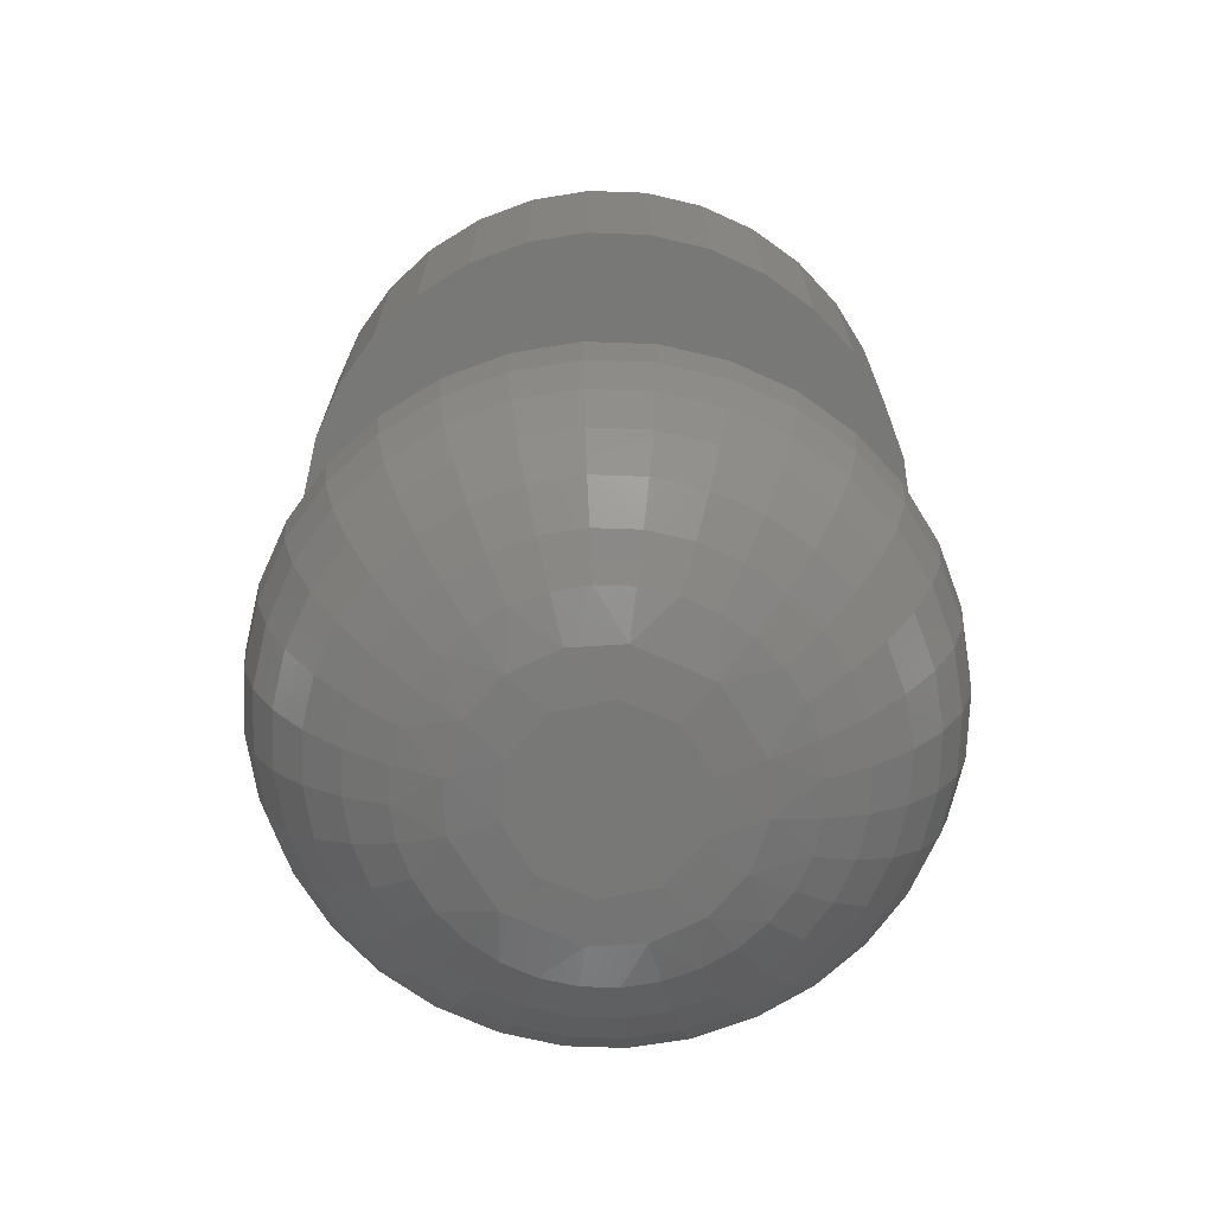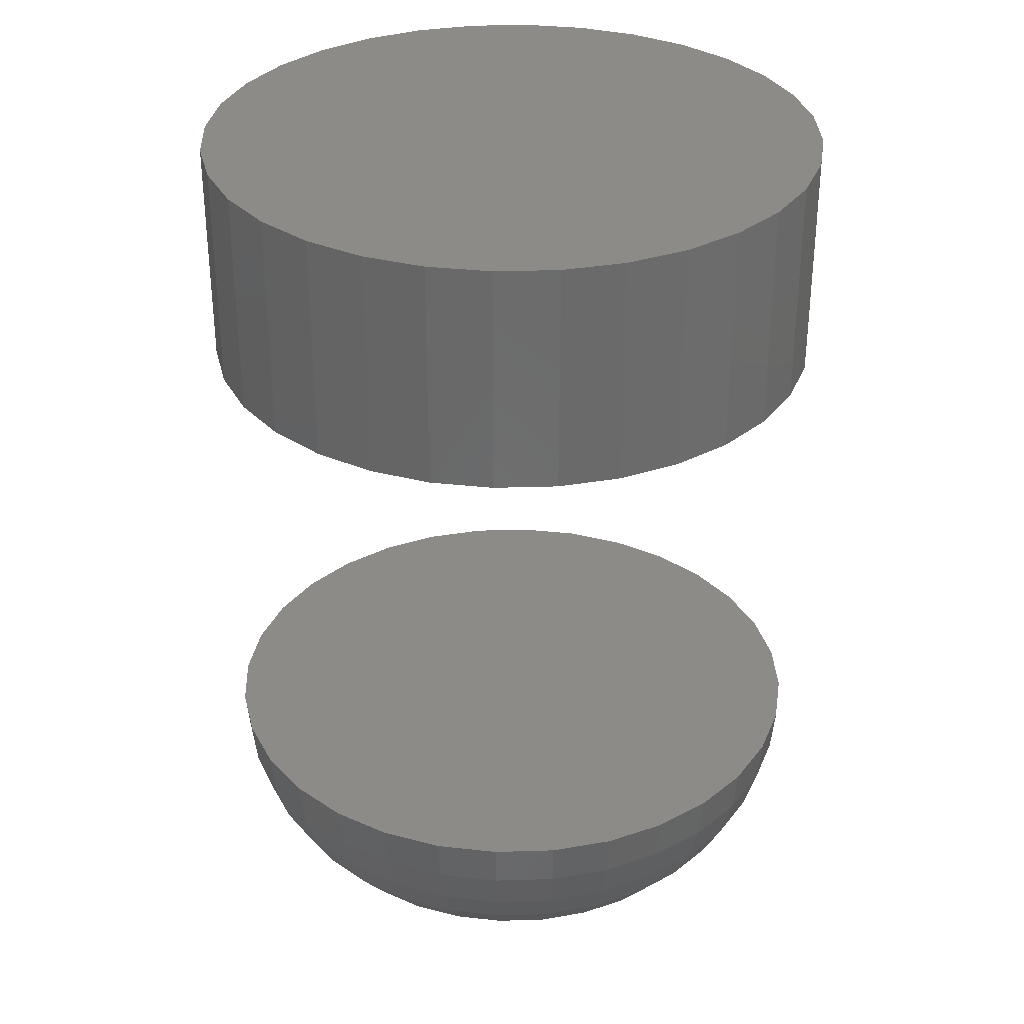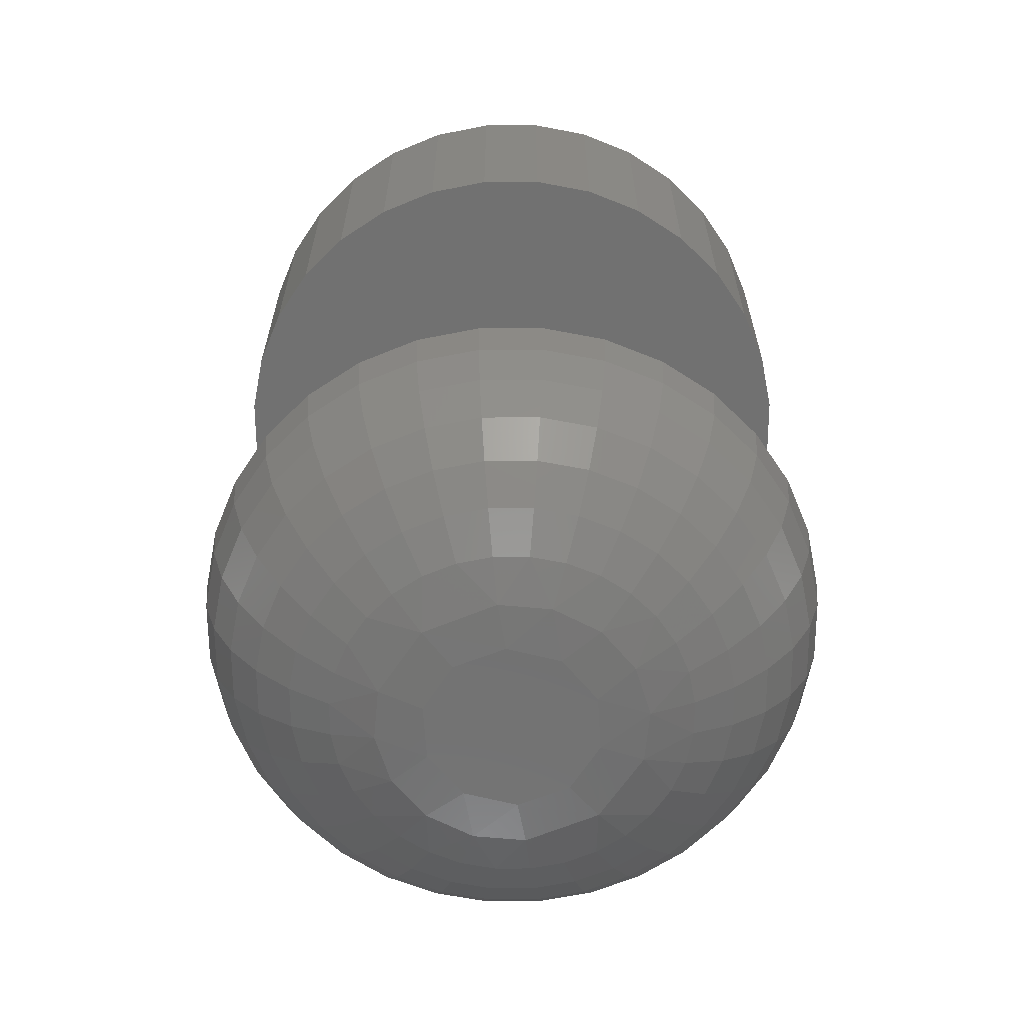
<metadata>
{"format":"stl","ext":"stl","renderer":"f3d","projection":"perspective","resolution":1024,"background":"white","views":[{"elev":-70.5,"azim":48.6,"up":"+Z"},{"elev":32.6,"azim":48.2,"up":"+Z"},{"elev":-63.5,"azim":-50.4,"up":"+Z"}]}
</metadata>
<code>
# stl→obj: 312 verts, 616 faces
v 0.7153 -0.03732 0
v 0.7168 -0.03625 0
v 0.7186 -0.03625 0
v 0.7201 -0.03732 0
v 0.7201 -0.0408 0
v 0.7153 -0.0408 0
v 0.7206 -0.03906 0
v 0.7168 -0.04188 0
v 0.7186 -0.04188 0
v 0.7147 -0.03906 0
v 0.7253 -0.03144 0.007812
v 0.7087 -0.03308 0.007812
v 0.7266 -0.03308 0.007812
v 0.7077 -0.03494 0.007812
v 0.7276 -0.03494 0.007812
v 0.7276 -0.04319 0.007812
v 0.7087 -0.04505 0.007812
v 0.7266 -0.04505 0.007812
v 0.7101 -0.04668 0.007812
v 0.7253 -0.04668 0.007812
v 0.7117 -0.04802 0.007812
v 0.7136 -0.04902 0.007812
v 0.7101 -0.03144 0.007812
v 0.7237 -0.03011 0.007812
v 0.7218 -0.02911 0.007812
v 0.7198 -0.0285 0.007812
v 0.7177 -0.02829 0.007812
v 0.7156 -0.0285 0.007812
v 0.7136 -0.02911 0.007812
v 0.7117 -0.03011 0.007812
v 0.7237 -0.04802 0.007812
v 0.7156 -0.04963 0.007812
v 0.7177 -0.04984 0.007812
v 0.7198 -0.04963 0.007812
v 0.7218 -0.04902 0.007812
v 0.7282 -0.03696 0.007812
v 0.7071 -0.03696 0.007812
v 0.7285 -0.03906 0.007812
v 0.7069 -0.03906 0.007812
v 0.7282 -0.04116 0.007812
v 0.7071 -0.04116 0.007812
v 0.7077 -0.04319 0.007812
v 0.714 -0.04155 0.0001501
v 0.7132 -0.03906 0.0001501
v 0.7168 -0.04346 0.0001501
v 0.7152 -0.04279 0.0001501
v 0.7202 -0.04279 0.0001501
v 0.7186 -0.04346 0.0001501
v 0.7214 -0.04155 0.0001501
v 0.7222 -0.03906 0.0001501
v 0.7122 -0.04134 0.0005947
v 0.7135 -0.04327 0.0005947
v 0.7154 -0.04456 0.0005947
v 0.7177 -0.04501 0.0005947
v 0.72 -0.04456 0.0005947
v 0.7219 -0.04327 0.0005947
v 0.7232 -0.04134 0.0005947
v 0.7283 -0.03906 0.006288
v 0.7281 -0.04113 0.006288
v 0.7279 -0.03906 0.004823
v 0.7277 -0.04105 0.004823
v 0.7271 -0.03906 0.003472
v 0.727 -0.04091 0.003472
v 0.7262 -0.03906 0.002288
v 0.726 -0.04072 0.002288
v 0.725 -0.03906 0.001317
v 0.7248 -0.04049 0.001317
v 0.7236 -0.03906 0.0005947
v 0.7235 -0.04022 0.0005947
v 0.7073 -0.04113 0.006288
v 0.7071 -0.03906 0.006288
v 0.7077 -0.04105 0.004823
v 0.7075 -0.03906 0.004823
v 0.7084 -0.04091 0.003472
v 0.7082 -0.03906 0.003472
v 0.7094 -0.04072 0.002288
v 0.7092 -0.03906 0.002288
v 0.7105 -0.04049 0.001317
v 0.7104 -0.03906 0.001317
v 0.7118 -0.04022 0.0005947
v 0.7117 -0.03906 0.0005947
v 0.7079 -0.04313 0.006288
v 0.7083 -0.04296 0.004823
v 0.7089 -0.04268 0.003472
v 0.7098 -0.04231 0.002288
v 0.7109 -0.04186 0.001317
v 0.7088 -0.04496 0.006288
v 0.7092 -0.04472 0.004823
v 0.7098 -0.04432 0.003472
v 0.7106 -0.04378 0.002288
v 0.7116 -0.04312 0.001317
v 0.7127 -0.04237 0.0005947
v 0.7102 -0.04657 0.006288
v 0.7105 -0.04626 0.004823
v 0.711 -0.04575 0.003472
v 0.7117 -0.04506 0.002288
v 0.7125 -0.04423 0.001317
v 0.7118 -0.0479 0.006288
v 0.712 -0.04753 0.004823
v 0.7124 -0.04693 0.003472
v 0.713 -0.04612 0.002288
v 0.7136 -0.04513 0.001317
v 0.7144 -0.04401 0.0005947
v 0.7136 -0.04888 0.006288
v 0.7138 -0.04847 0.004823
v 0.7141 -0.0478 0.003472
v 0.7144 -0.0469 0.002288
v 0.7149 -0.04581 0.001317
v 0.7156 -0.04948 0.006288
v 0.7157 -0.04905 0.004823
v 0.7158 -0.04834 0.003472
v 0.716 -0.04738 0.002288
v 0.7163 -0.04622 0.001317
v 0.7165 -0.0449 0.0005947
v 0.7177 -0.04969 0.006288
v 0.7177 -0.04924 0.004823
v 0.7177 -0.04852 0.003472
v 0.7177 -0.04755 0.002288
v 0.7177 -0.04636 0.001317
v 0.7198 -0.04948 0.006288
v 0.7197 -0.04905 0.004823
v 0.7195 -0.04834 0.003472
v 0.7193 -0.04738 0.002288
v 0.7191 -0.04622 0.001317
v 0.7188 -0.0449 0.0005947
v 0.7217 -0.04888 0.006288
v 0.7216 -0.04847 0.004823
v 0.7213 -0.0478 0.003472
v 0.7209 -0.0469 0.002288
v 0.7205 -0.04581 0.001317
v 0.7236 -0.0479 0.006288
v 0.7233 -0.04753 0.004823
v 0.7229 -0.04693 0.003472
v 0.7224 -0.04612 0.002288
v 0.7217 -0.04513 0.001317
v 0.721 -0.04401 0.0005947
v 0.7252 -0.04657 0.006288
v 0.7249 -0.04626 0.004823
v 0.7244 -0.04575 0.003472
v 0.7237 -0.04506 0.002288
v 0.7228 -0.04423 0.001317
v 0.7265 -0.04496 0.006288
v 0.7261 -0.04472 0.004823
v 0.7255 -0.04432 0.003472
v 0.7247 -0.04378 0.002288
v 0.7238 -0.04312 0.001317
v 0.7226 -0.04237 0.0005947
v 0.7275 -0.04313 0.006288
v 0.7271 -0.04296 0.004823
v 0.7264 -0.04268 0.003472
v 0.7255 -0.04231 0.002288
v 0.7244 -0.04186 0.001317
v 0.7214 -0.03657 0.0001501
v 0.7186 -0.03466 0.0001501
v 0.7202 -0.03533 0.0001501
v 0.7152 -0.03533 0.0001501
v 0.7168 -0.03466 0.0001501
v 0.714 -0.03657 0.0001501
v 0.7232 -0.03679 0.0005947
v 0.7219 -0.03486 0.0005947
v 0.72 -0.03357 0.0005947
v 0.7177 -0.03311 0.0005947
v 0.7154 -0.03357 0.0005947
v 0.7135 -0.03486 0.0005947
v 0.7122 -0.03679 0.0005947
v 0.7073 -0.03699 0.006288
v 0.7077 -0.03708 0.004823
v 0.7084 -0.03722 0.003472
v 0.7094 -0.03741 0.002288
v 0.7105 -0.03764 0.001317
v 0.7118 -0.0379 0.0005947
v 0.7281 -0.03699 0.006288
v 0.7277 -0.03708 0.004823
v 0.727 -0.03722 0.003472
v 0.726 -0.03741 0.002288
v 0.7248 -0.03764 0.001317
v 0.7235 -0.0379 0.0005947
v 0.7275 -0.035 0.006288
v 0.7271 -0.03517 0.004823
v 0.7264 -0.03544 0.003472
v 0.7255 -0.03582 0.002288
v 0.7244 -0.03627 0.001317
v 0.7265 -0.03316 0.006288
v 0.7261 -0.03341 0.004823
v 0.7255 -0.03381 0.003472
v 0.7247 -0.03435 0.002288
v 0.7238 -0.03501 0.001317
v 0.7226 -0.03576 0.0005947
v 0.7252 -0.03155 0.006288
v 0.7249 -0.03187 0.004823
v 0.7244 -0.03238 0.003472
v 0.7237 -0.03306 0.002288
v 0.7228 -0.0339 0.001317
v 0.7236 -0.03023 0.006288
v 0.7233 -0.0306 0.004823
v 0.7229 -0.0312 0.003472
v 0.7224 -0.03201 0.002288
v 0.7217 -0.03299 0.001317
v 0.721 -0.03412 0.0005947
v 0.7217 -0.02925 0.006288
v 0.7216 -0.02966 0.004823
v 0.7213 -0.03033 0.003472
v 0.7209 -0.03122 0.002288
v 0.7205 -0.03232 0.001317
v 0.7198 -0.02864 0.006288
v 0.7197 -0.02908 0.004823
v 0.7195 -0.02979 0.003472
v 0.7193 -0.03074 0.002288
v 0.7191 -0.0319 0.001317
v 0.7188 -0.03323 0.0005947
v 0.7177 -0.02844 0.006288
v 0.7177 -0.02888 0.004823
v 0.7177 -0.02961 0.003472
v 0.7177 -0.03058 0.002288
v 0.7177 -0.03176 0.001317
v 0.7156 -0.02864 0.006288
v 0.7157 -0.02908 0.004823
v 0.7158 -0.02979 0.003472
v 0.716 -0.03074 0.002288
v 0.7163 -0.0319 0.001317
v 0.7165 -0.03323 0.0005947
v 0.7136 -0.02925 0.006288
v 0.7138 -0.02966 0.004823
v 0.7141 -0.03033 0.003472
v 0.7144 -0.03122 0.002288
v 0.7149 -0.03232 0.001317
v 0.7118 -0.03023 0.006288
v 0.712 -0.0306 0.004823
v 0.7124 -0.0312 0.003472
v 0.713 -0.03201 0.002288
v 0.7136 -0.03299 0.001317
v 0.7144 -0.03412 0.0005947
v 0.7102 -0.03155 0.006288
v 0.7105 -0.03187 0.004823
v 0.711 -0.03238 0.003472
v 0.7117 -0.03306 0.002288
v 0.7125 -0.0339 0.001317
v 0.7088 -0.03316 0.006288
v 0.7092 -0.03341 0.004823
v 0.7098 -0.03381 0.003472
v 0.7106 -0.03435 0.002288
v 0.7116 -0.03501 0.001317
v 0.7127 -0.03576 0.0005947
v 0.7079 -0.035 0.006288
v 0.7083 -0.03517 0.004823
v 0.7089 -0.03544 0.003472
v 0.7098 -0.03582 0.002288
v 0.7109 -0.03627 0.001317
v 0.7069 -0.03906 0.02344
v 0.7069 -0.03906 0.03125
v 0.7071 -0.03696 0.02344
v 0.7071 -0.03696 0.03125
v 0.7077 -0.03494 0.02344
v 0.7077 -0.03494 0.03125
v 0.7087 -0.03308 0.02344
v 0.7087 -0.03308 0.03125
v 0.7101 -0.03144 0.02344
v 0.7101 -0.03144 0.03125
v 0.7117 -0.03011 0.02344
v 0.7117 -0.03011 0.03125
v 0.7136 -0.02911 0.02344
v 0.7136 -0.02911 0.03125
v 0.7156 -0.0285 0.02344
v 0.7156 -0.0285 0.03125
v 0.7177 -0.02829 0.02344
v 0.7177 -0.02829 0.03125
v 0.7198 -0.0285 0.02344
v 0.7198 -0.0285 0.03125
v 0.7218 -0.02911 0.02344
v 0.7218 -0.02911 0.03125
v 0.7237 -0.03011 0.02344
v 0.7237 -0.03011 0.03125
v 0.7253 -0.03144 0.02344
v 0.7253 -0.03144 0.03125
v 0.7266 -0.03308 0.02344
v 0.7266 -0.03308 0.03125
v 0.7276 -0.03494 0.02344
v 0.7276 -0.03494 0.03125
v 0.7282 -0.03696 0.02344
v 0.7282 -0.03696 0.03125
v 0.7285 -0.03906 0.02344
v 0.7285 -0.03906 0.03125
v 0.7282 -0.04116 0.02344
v 0.7282 -0.04116 0.03125
v 0.7276 -0.04319 0.02344
v 0.7276 -0.04319 0.03125
v 0.7266 -0.04505 0.02344
v 0.7266 -0.04505 0.03125
v 0.7253 -0.04668 0.02344
v 0.7253 -0.04668 0.03125
v 0.7237 -0.04802 0.02344
v 0.7237 -0.04802 0.03125
v 0.7218 -0.04902 0.02344
v 0.7218 -0.04902 0.03125
v 0.7198 -0.04963 0.02344
v 0.7198 -0.04963 0.03125
v 0.7177 -0.04984 0.02344
v 0.7177 -0.04984 0.03125
v 0.7156 -0.04963 0.02344
v 0.7156 -0.04963 0.03125
v 0.7136 -0.04902 0.02344
v 0.7136 -0.04902 0.03125
v 0.7117 -0.04802 0.02344
v 0.7117 -0.04802 0.03125
v 0.7101 -0.04668 0.02344
v 0.7101 -0.04668 0.03125
v 0.7087 -0.04505 0.02344
v 0.7087 -0.04505 0.03125
v 0.7077 -0.04319 0.02344
v 0.7077 -0.04319 0.03125
v 0.7071 -0.04116 0.02344
v 0.7071 -0.04116 0.03125
f 1 2 3
f 4 1 3
f 5 6 7
f 5 8 6
f 9 8 5
f 10 1 4
f 10 4 7
f 10 7 6
f 11 12 13
f 12 14 13
f 13 14 15
f 16 17 18
f 17 19 18
f 18 19 20
f 19 21 20
f 20 21 22
f 23 12 11
f 23 11 24
f 23 24 25
f 23 25 26
f 23 26 27
f 23 27 28
f 23 28 29
f 23 29 30
f 31 20 22
f 31 22 32
f 31 32 33
f 31 33 34
f 31 34 35
f 15 14 36
f 36 14 37
f 36 37 38
f 38 37 39
f 38 39 40
f 40 39 41
f 40 41 16
f 16 41 42
f 16 42 17
f 6 43 44
f 10 6 44
f 8 45 46
f 8 46 6
f 9 47 48
f 9 48 45
f 9 45 8
f 5 49 47
f 5 47 9
f 7 50 5
f 51 44 43
f 52 43 46
f 6 46 43
f 53 46 45
f 54 45 48
f 55 48 47
f 56 47 49
f 57 49 50
f 5 50 49
f 38 40 58
f 58 40 59
f 58 59 60
f 60 59 61
f 60 61 62
f 62 61 63
f 62 63 64
f 64 63 65
f 64 65 66
f 66 65 67
f 66 67 68
f 68 67 69
f 68 69 50
f 41 39 70
f 70 39 71
f 70 71 72
f 72 71 73
f 72 73 74
f 74 73 75
f 74 75 76
f 76 75 77
f 76 77 78
f 78 77 79
f 78 79 80
f 80 79 81
f 80 81 44
f 42 41 82
f 82 41 70
f 82 70 83
f 83 70 72
f 83 72 84
f 84 72 74
f 84 74 85
f 85 74 76
f 85 76 86
f 86 76 78
f 86 78 51
f 51 78 80
f 51 80 44
f 17 42 87
f 87 42 82
f 87 82 88
f 88 82 83
f 88 83 89
f 89 83 84
f 89 84 90
f 90 84 85
f 90 85 91
f 91 85 86
f 91 86 92
f 92 86 51
f 92 51 43
f 19 17 93
f 93 17 87
f 93 87 94
f 94 87 88
f 94 88 95
f 95 88 89
f 95 89 96
f 96 89 90
f 96 90 97
f 97 90 91
f 97 91 52
f 52 91 92
f 52 92 43
f 21 19 98
f 98 19 93
f 98 93 99
f 99 93 94
f 99 94 100
f 100 94 95
f 100 95 101
f 101 95 96
f 101 96 102
f 102 96 97
f 102 97 103
f 103 97 52
f 103 52 46
f 22 21 104
f 104 21 98
f 104 98 105
f 105 98 99
f 105 99 106
f 106 99 100
f 106 100 107
f 107 100 101
f 107 101 108
f 108 101 102
f 108 102 53
f 53 102 103
f 53 103 46
f 32 22 109
f 109 22 104
f 109 104 110
f 110 104 105
f 110 105 111
f 111 105 106
f 111 106 112
f 112 106 107
f 112 107 113
f 113 107 108
f 113 108 114
f 114 108 53
f 114 53 45
f 33 32 115
f 115 32 109
f 115 109 116
f 116 109 110
f 116 110 117
f 117 110 111
f 117 111 118
f 118 111 112
f 118 112 119
f 119 112 113
f 119 113 54
f 54 113 114
f 54 114 45
f 34 33 120
f 120 33 115
f 120 115 121
f 121 115 116
f 121 116 122
f 122 116 117
f 122 117 123
f 123 117 118
f 123 118 124
f 124 118 119
f 124 119 125
f 125 119 54
f 125 54 48
f 35 34 126
f 126 34 120
f 126 120 127
f 127 120 121
f 127 121 128
f 128 121 122
f 128 122 129
f 129 122 123
f 129 123 130
f 130 123 124
f 130 124 55
f 55 124 125
f 55 125 48
f 31 35 131
f 131 35 126
f 131 126 132
f 132 126 127
f 132 127 133
f 133 127 128
f 133 128 134
f 134 128 129
f 134 129 135
f 135 129 130
f 135 130 136
f 136 130 55
f 136 55 47
f 20 31 137
f 137 31 131
f 137 131 138
f 138 131 132
f 138 132 139
f 139 132 133
f 139 133 140
f 140 133 134
f 140 134 141
f 141 134 135
f 141 135 56
f 56 135 136
f 56 136 47
f 18 20 142
f 142 20 137
f 142 137 143
f 143 137 138
f 143 138 144
f 144 138 139
f 144 139 145
f 145 139 140
f 145 140 146
f 146 140 141
f 146 141 147
f 147 141 56
f 147 56 49
f 16 18 148
f 148 18 142
f 148 142 149
f 149 142 143
f 149 143 150
f 150 143 144
f 150 144 151
f 151 144 145
f 151 145 152
f 152 145 146
f 152 146 57
f 57 146 147
f 57 147 49
f 40 16 59
f 59 16 148
f 59 148 61
f 61 148 149
f 61 149 63
f 63 149 150
f 63 150 65
f 65 150 151
f 65 151 67
f 67 151 152
f 67 152 69
f 69 152 57
f 69 57 50
f 4 153 50
f 7 4 50
f 3 154 155
f 3 155 4
f 2 156 157
f 2 157 154
f 2 154 3
f 1 158 156
f 1 156 2
f 10 44 1
f 159 50 153
f 160 153 155
f 4 155 153
f 161 155 154
f 162 154 157
f 163 157 156
f 164 156 158
f 165 158 44
f 1 44 158
f 39 37 71
f 71 37 166
f 71 166 73
f 73 166 167
f 73 167 75
f 75 167 168
f 75 168 77
f 77 168 169
f 77 169 79
f 79 169 170
f 79 170 81
f 81 170 171
f 81 171 44
f 36 38 172
f 172 38 58
f 172 58 173
f 173 58 60
f 173 60 174
f 174 60 62
f 174 62 175
f 175 62 64
f 175 64 176
f 176 64 66
f 176 66 177
f 177 66 68
f 177 68 50
f 15 36 178
f 178 36 172
f 178 172 179
f 179 172 173
f 179 173 180
f 180 173 174
f 180 174 181
f 181 174 175
f 181 175 182
f 182 175 176
f 182 176 159
f 159 176 177
f 159 177 50
f 13 15 183
f 183 15 178
f 183 178 184
f 184 178 179
f 184 179 185
f 185 179 180
f 185 180 186
f 186 180 181
f 186 181 187
f 187 181 182
f 187 182 188
f 188 182 159
f 188 159 153
f 11 13 189
f 189 13 183
f 189 183 190
f 190 183 184
f 190 184 191
f 191 184 185
f 191 185 192
f 192 185 186
f 192 186 193
f 193 186 187
f 193 187 160
f 160 187 188
f 160 188 153
f 24 11 194
f 194 11 189
f 194 189 195
f 195 189 190
f 195 190 196
f 196 190 191
f 196 191 197
f 197 191 192
f 197 192 198
f 198 192 193
f 198 193 199
f 199 193 160
f 199 160 155
f 25 24 200
f 200 24 194
f 200 194 201
f 201 194 195
f 201 195 202
f 202 195 196
f 202 196 203
f 203 196 197
f 203 197 204
f 204 197 198
f 204 198 161
f 161 198 199
f 161 199 155
f 26 25 205
f 205 25 200
f 205 200 206
f 206 200 201
f 206 201 207
f 207 201 202
f 207 202 208
f 208 202 203
f 208 203 209
f 209 203 204
f 209 204 210
f 210 204 161
f 210 161 154
f 27 26 211
f 211 26 205
f 211 205 212
f 212 205 206
f 212 206 213
f 213 206 207
f 213 207 214
f 214 207 208
f 214 208 215
f 215 208 209
f 215 209 162
f 162 209 210
f 162 210 154
f 28 27 216
f 216 27 211
f 216 211 217
f 217 211 212
f 217 212 218
f 218 212 213
f 218 213 219
f 219 213 214
f 219 214 220
f 220 214 215
f 220 215 221
f 221 215 162
f 221 162 157
f 29 28 222
f 222 28 216
f 222 216 223
f 223 216 217
f 223 217 224
f 224 217 218
f 224 218 225
f 225 218 219
f 225 219 226
f 226 219 220
f 226 220 163
f 163 220 221
f 163 221 157
f 30 29 227
f 227 29 222
f 227 222 228
f 228 222 223
f 228 223 229
f 229 223 224
f 229 224 230
f 230 224 225
f 230 225 231
f 231 225 226
f 231 226 232
f 232 226 163
f 232 163 156
f 23 30 233
f 233 30 227
f 233 227 234
f 234 227 228
f 234 228 235
f 235 228 229
f 235 229 236
f 236 229 230
f 236 230 237
f 237 230 231
f 237 231 164
f 164 231 232
f 164 232 156
f 12 23 238
f 238 23 233
f 238 233 239
f 239 233 234
f 239 234 240
f 240 234 235
f 240 235 241
f 241 235 236
f 241 236 242
f 242 236 237
f 242 237 243
f 243 237 164
f 243 164 158
f 14 12 244
f 244 12 238
f 244 238 245
f 245 238 239
f 245 239 246
f 246 239 240
f 246 240 247
f 247 240 241
f 247 241 248
f 248 241 242
f 248 242 165
f 165 242 243
f 165 243 158
f 37 14 166
f 166 14 244
f 166 244 167
f 167 244 245
f 167 245 168
f 168 245 246
f 168 246 169
f 169 246 247
f 169 247 170
f 170 247 248
f 170 248 171
f 171 248 165
f 171 165 44
f 249 250 251
f 251 250 252
f 251 252 253
f 253 252 254
f 253 254 255
f 255 254 256
f 255 256 257
f 257 256 258
f 257 258 259
f 259 258 260
f 259 260 261
f 261 260 262
f 261 262 263
f 263 262 264
f 263 264 265
f 265 264 266
f 265 266 267
f 267 266 268
f 267 268 269
f 269 268 270
f 269 270 271
f 271 270 272
f 271 272 273
f 273 272 274
f 273 274 275
f 275 274 276
f 275 276 277
f 277 276 278
f 277 278 279
f 279 278 280
f 279 280 281
f 281 280 282
f 281 282 283
f 283 282 284
f 283 284 285
f 285 284 286
f 285 286 287
f 287 286 288
f 287 288 289
f 289 288 290
f 289 290 291
f 291 290 292
f 291 292 293
f 293 292 294
f 293 294 295
f 295 294 296
f 295 296 297
f 297 296 298
f 297 298 299
f 299 298 300
f 299 300 301
f 301 300 302
f 301 302 303
f 303 302 304
f 303 304 305
f 305 304 306
f 305 306 307
f 307 306 308
f 307 308 309
f 309 308 310
f 309 310 311
f 311 310 312
f 311 312 249
f 249 312 250
f 275 255 273
f 275 253 255
f 277 253 275
f 287 307 285
f 287 305 307
f 289 305 287
f 289 303 305
f 301 303 289
f 257 259 261
f 257 261 263
f 257 263 265
f 257 265 267
f 257 267 269
f 257 269 271
f 257 271 273
f 257 273 255
f 291 293 295
f 291 295 297
f 291 297 299
f 291 299 301
f 291 301 289
f 307 309 285
f 285 309 311
f 285 311 283
f 283 311 249
f 283 249 281
f 281 249 251
f 281 251 279
f 279 251 253
f 279 253 277
f 274 256 276
f 256 254 276
f 276 254 278
f 286 308 288
f 308 306 288
f 288 306 290
f 306 304 290
f 290 304 302
f 258 256 274
f 258 274 272
f 258 272 270
f 258 270 268
f 258 268 266
f 258 266 264
f 258 264 262
f 258 262 260
f 292 290 302
f 292 302 300
f 292 300 298
f 292 298 296
f 292 296 294
f 278 254 280
f 280 254 252
f 280 252 282
f 282 252 250
f 282 250 284
f 284 250 312
f 284 312 286
f 286 312 310
f 286 310 308

</code>
